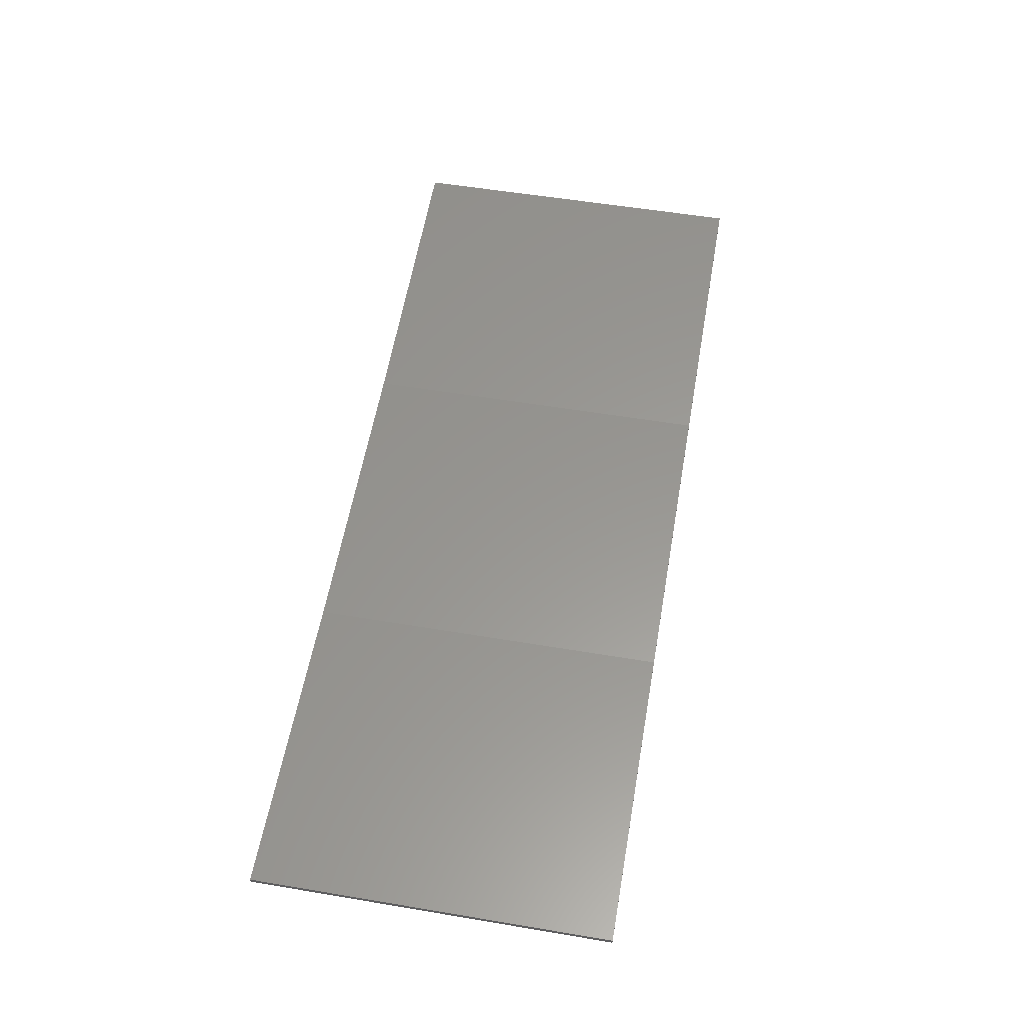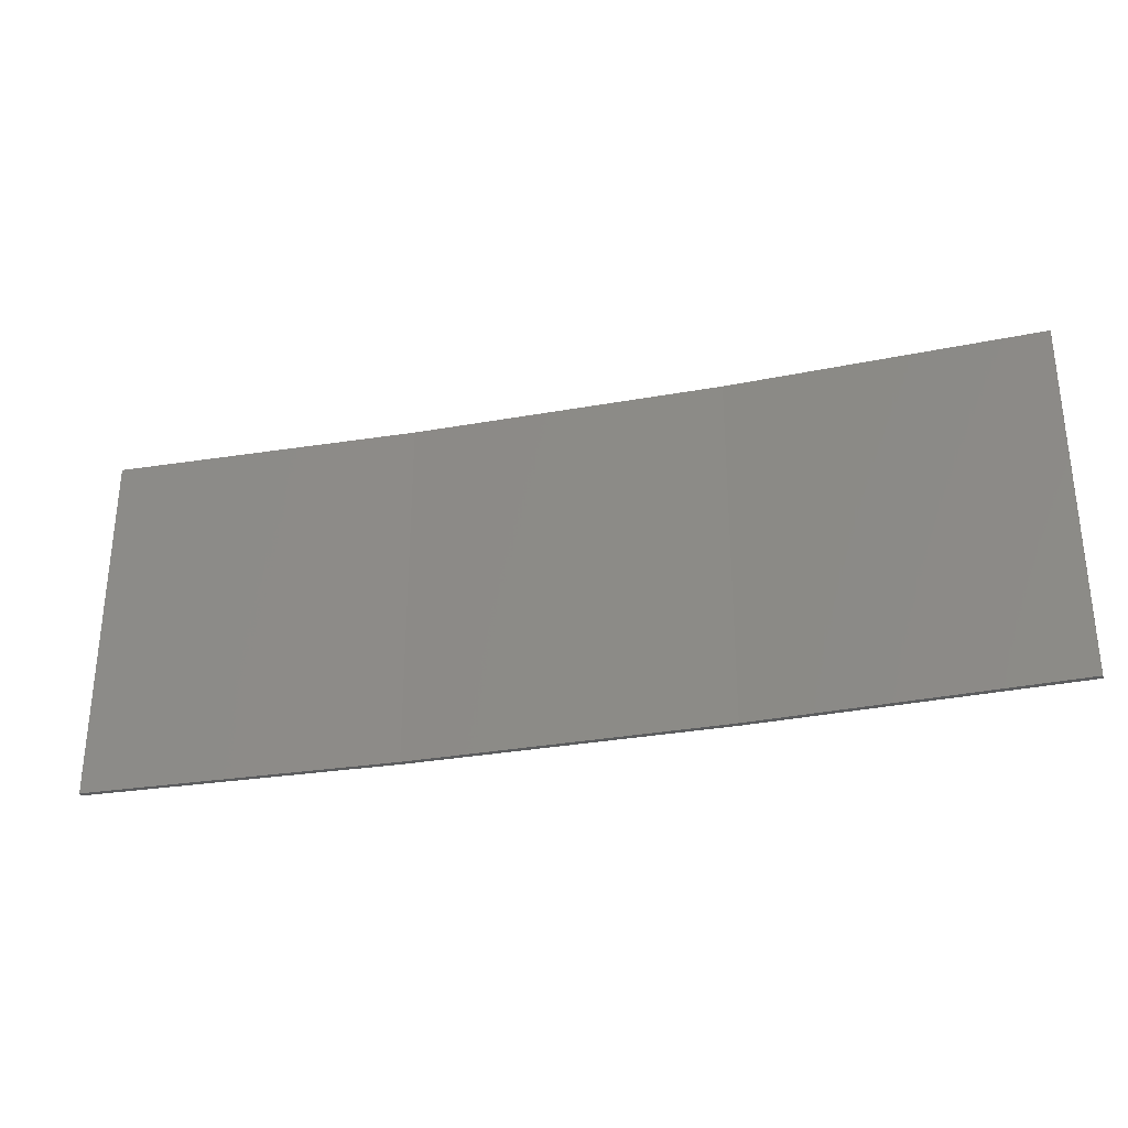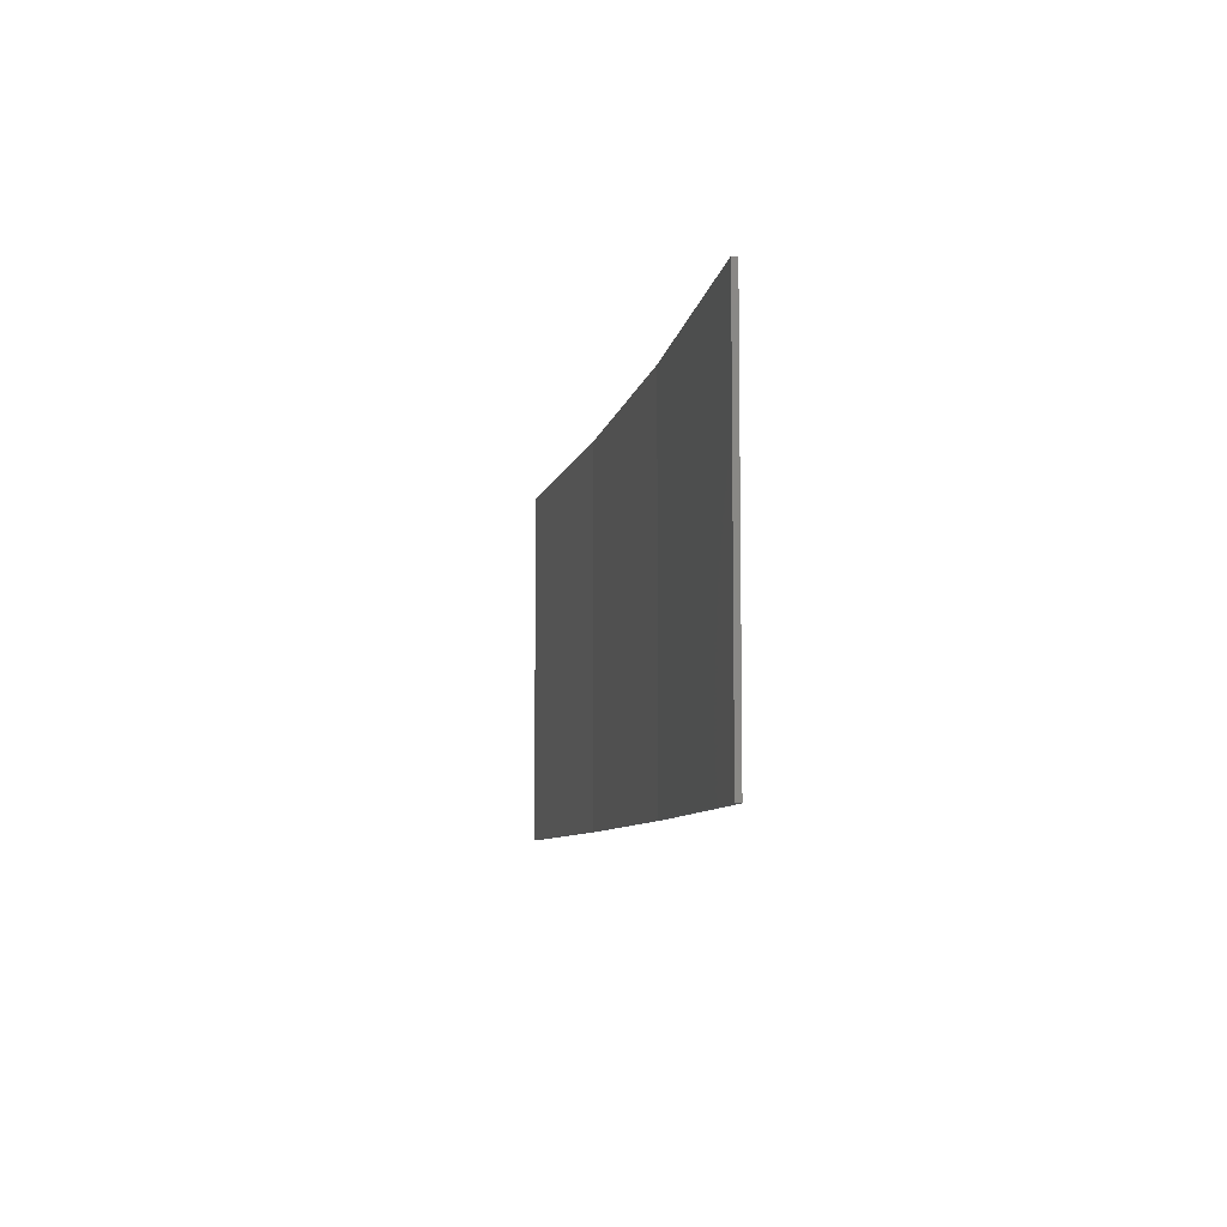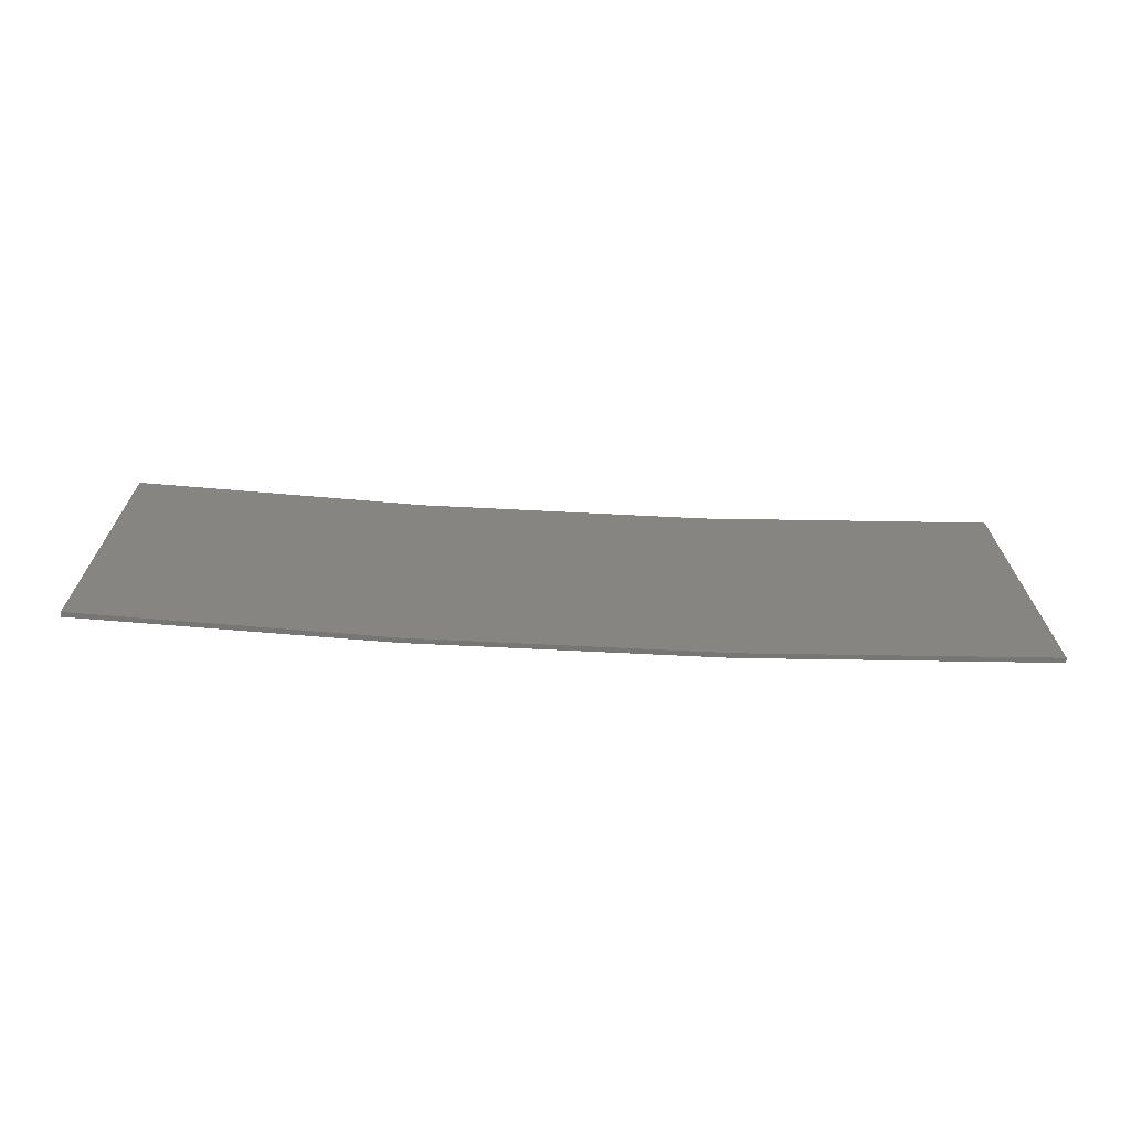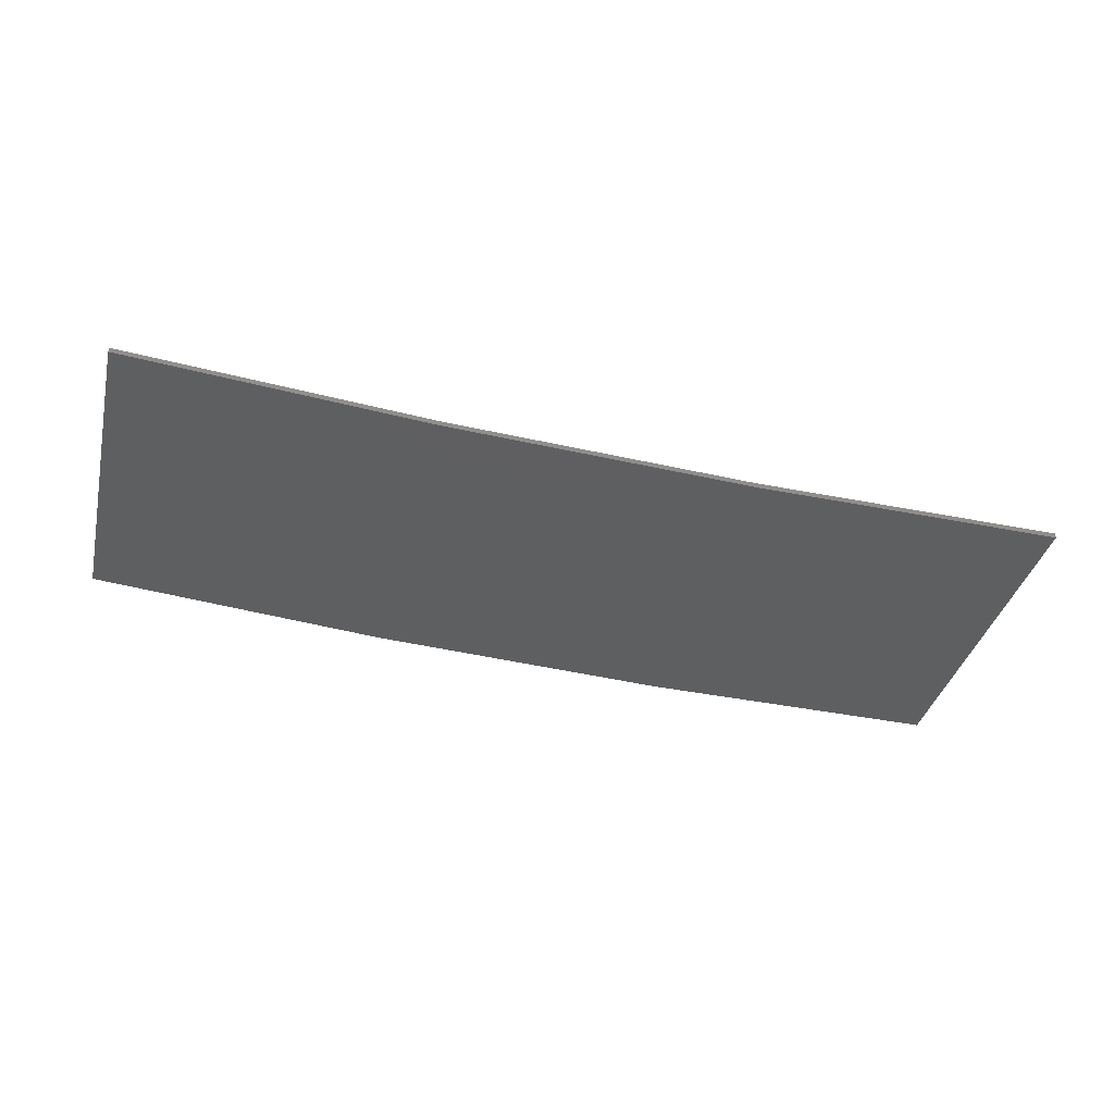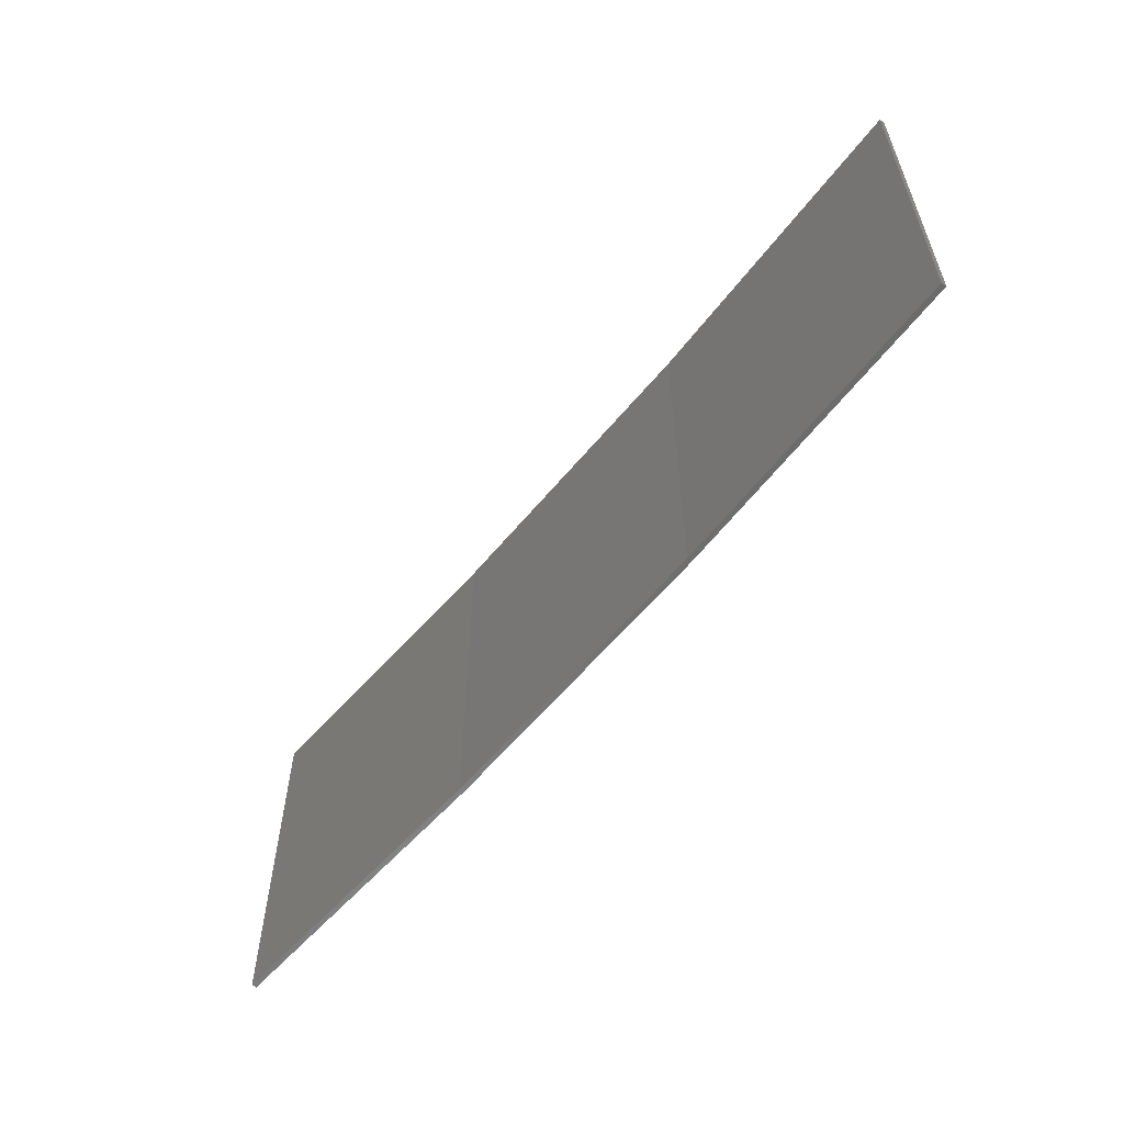
<metadata>
{"format":"stl","ext":"stl","renderer":"f3d","projection":"perspective","resolution":1024,"background":"white","views":[{"elev":55.3,"azim":-80.0,"up":"+Y"},{"elev":-31.2,"azim":-162.5,"up":"+Z"},{"elev":-7.2,"azim":-96.9,"up":"+Z"},{"elev":21.6,"azim":179.6,"up":"+Y"},{"elev":-36.8,"azim":166.6,"up":"+Y"},{"elev":-58.2,"azim":-125.9,"up":"+Z"}]}
</metadata>
<code>
# stl→obj: 16 verts, 28 faces
v 3.643 -4.292 174.5
v 0.5779 -4.351 174.5
v 0.5779 -4.351 171
v 3.643 -4.292 171
v 6.704 -4.13 174.5
v 6.704 -4.13 171
v 9.758 -3.863 171
v 9.758 -3.863 174.5
v 9.753 -3.814 174.5
v 9.753 -3.814 171
v 0.5778 -4.301 171
v 3.641 -4.242 174.5
v 3.641 -4.242 171
v 6.701 -4.08 171
v 0.5778 -4.301 174.5
v 6.701 -4.08 174.5
f 1 2 3
f 1 3 4
f 5 4 6
f 5 6 7
f 5 1 4
f 8 5 7
f 8 7 9
f 7 10 9
f 11 12 13
f 13 12 14
f 15 12 11
f 14 16 10
f 12 16 14
f 16 9 10
f 15 11 2
f 11 3 2
f 6 14 10
f 6 10 7
f 4 13 14
f 4 14 6
f 3 11 13
f 3 13 4
f 9 16 8
f 16 5 8
f 16 12 5
f 12 1 5
f 12 15 1
f 15 2 1

</code>
